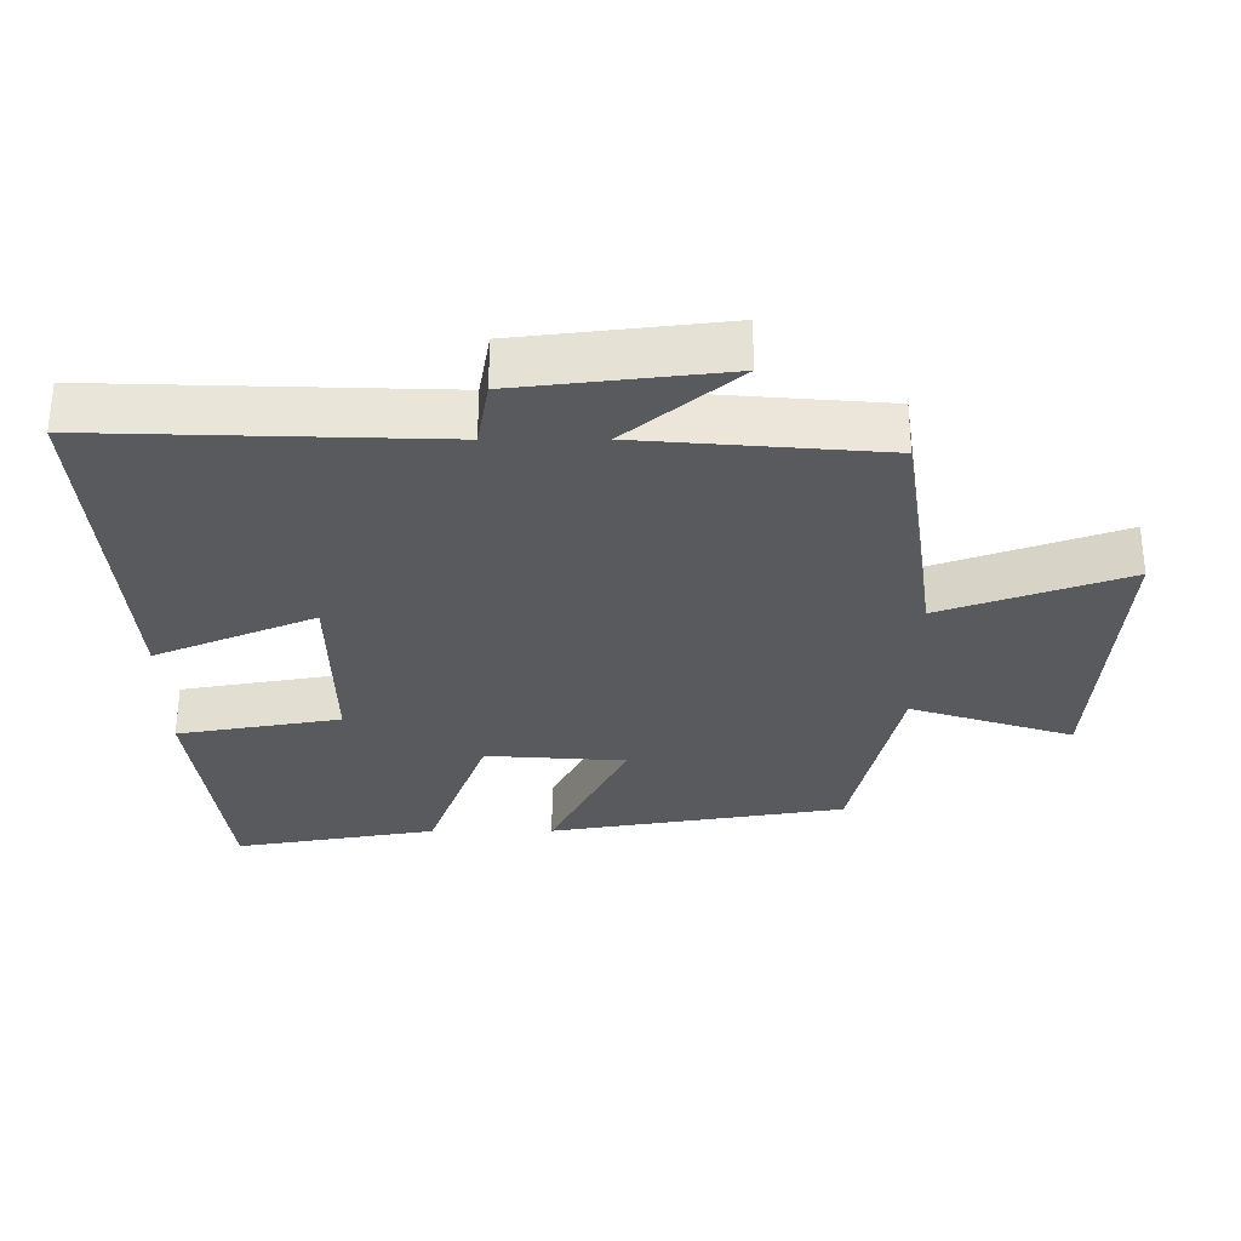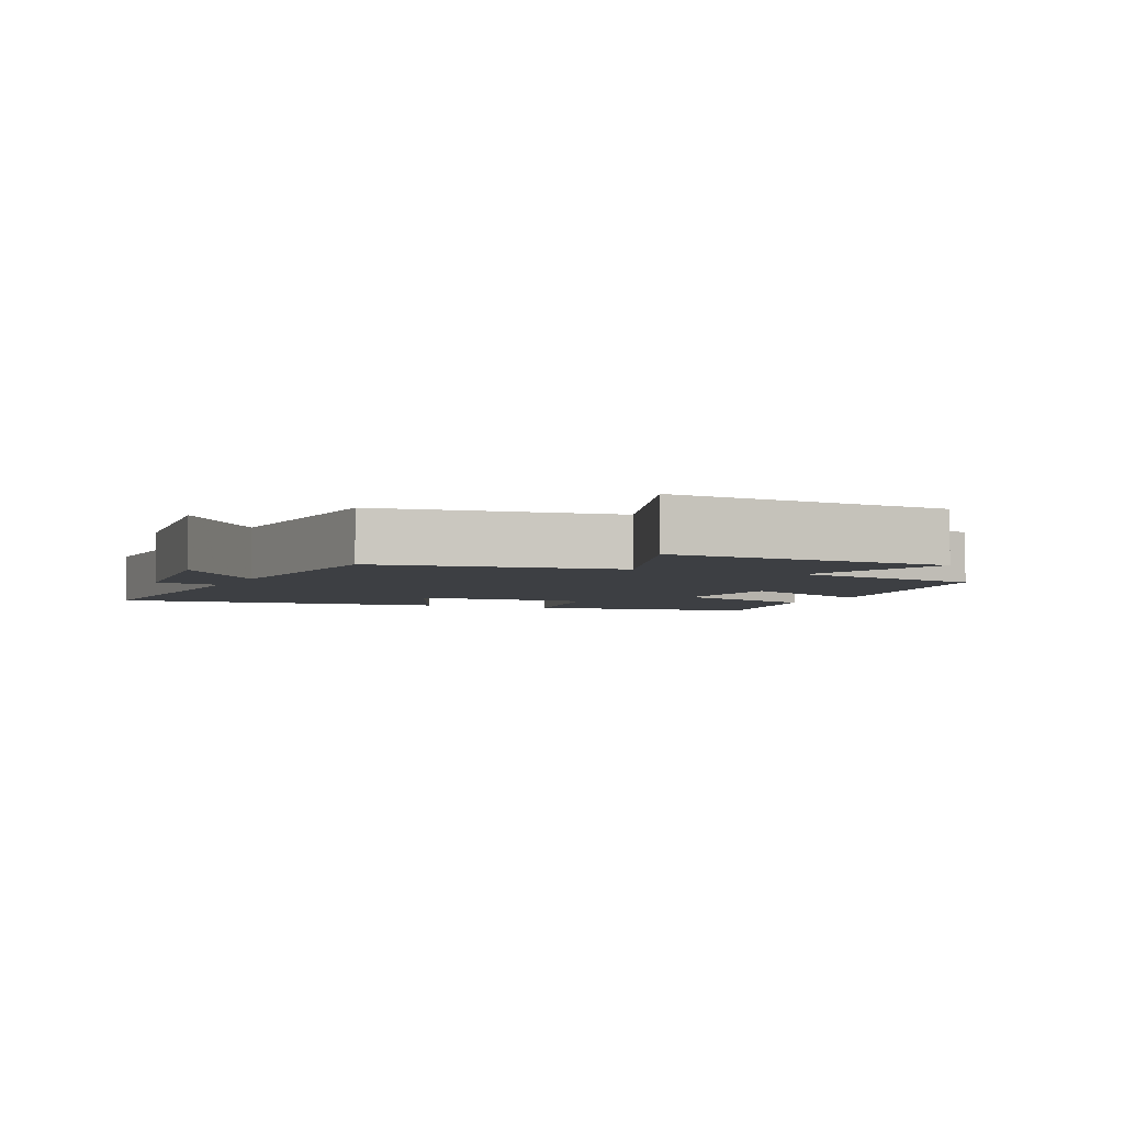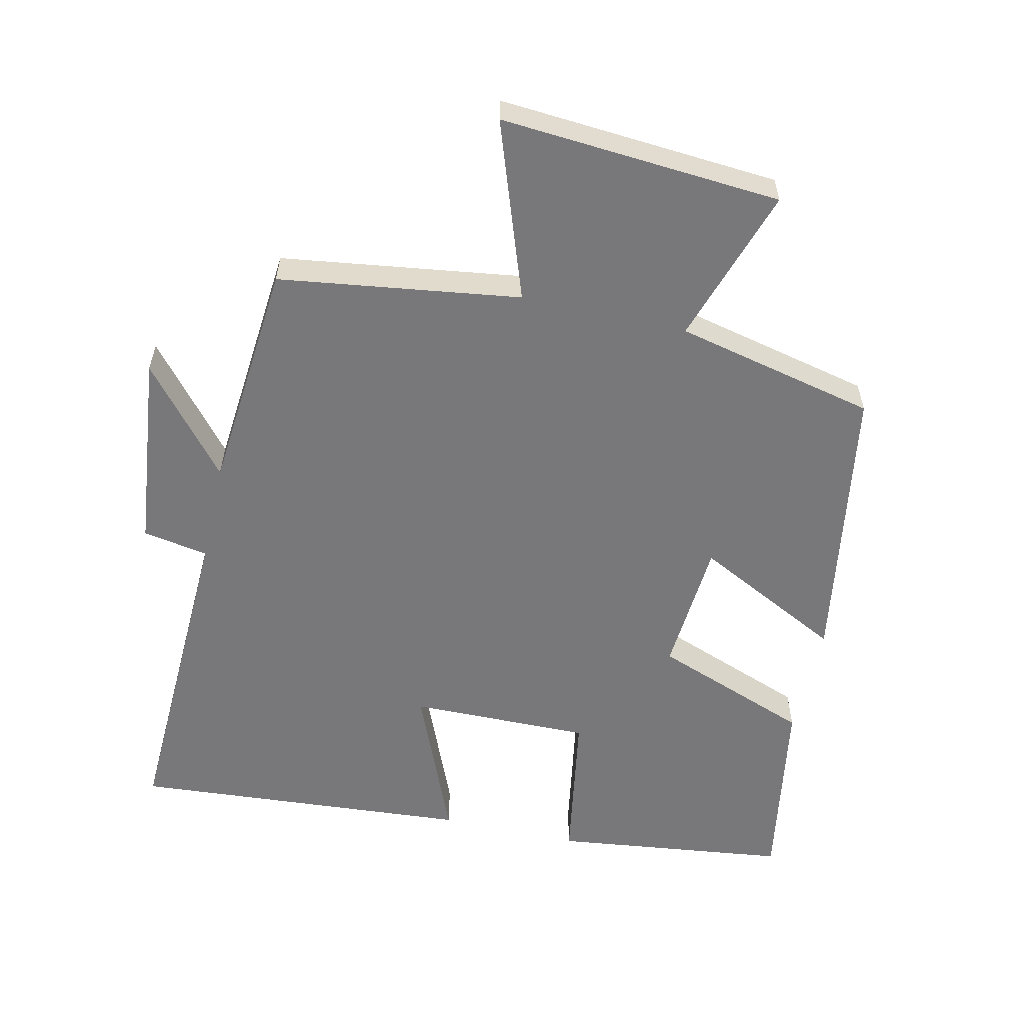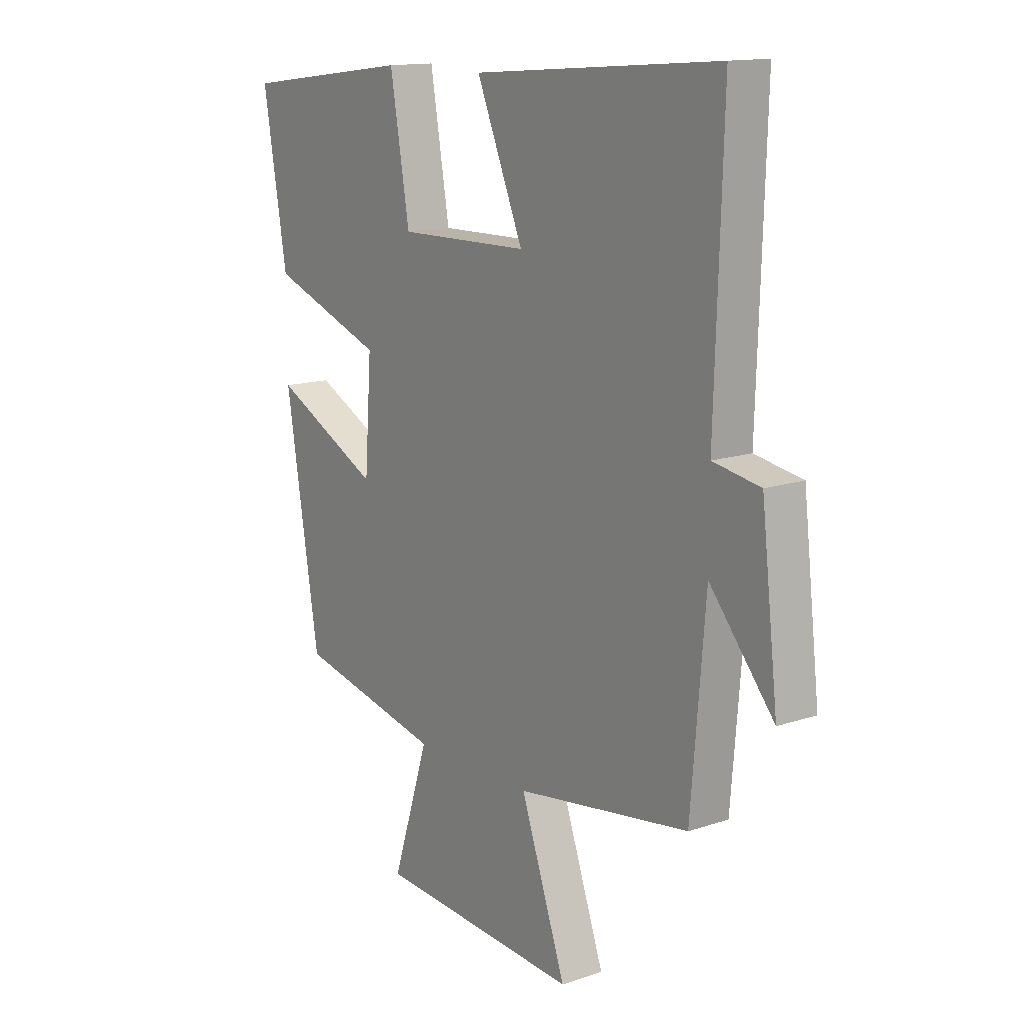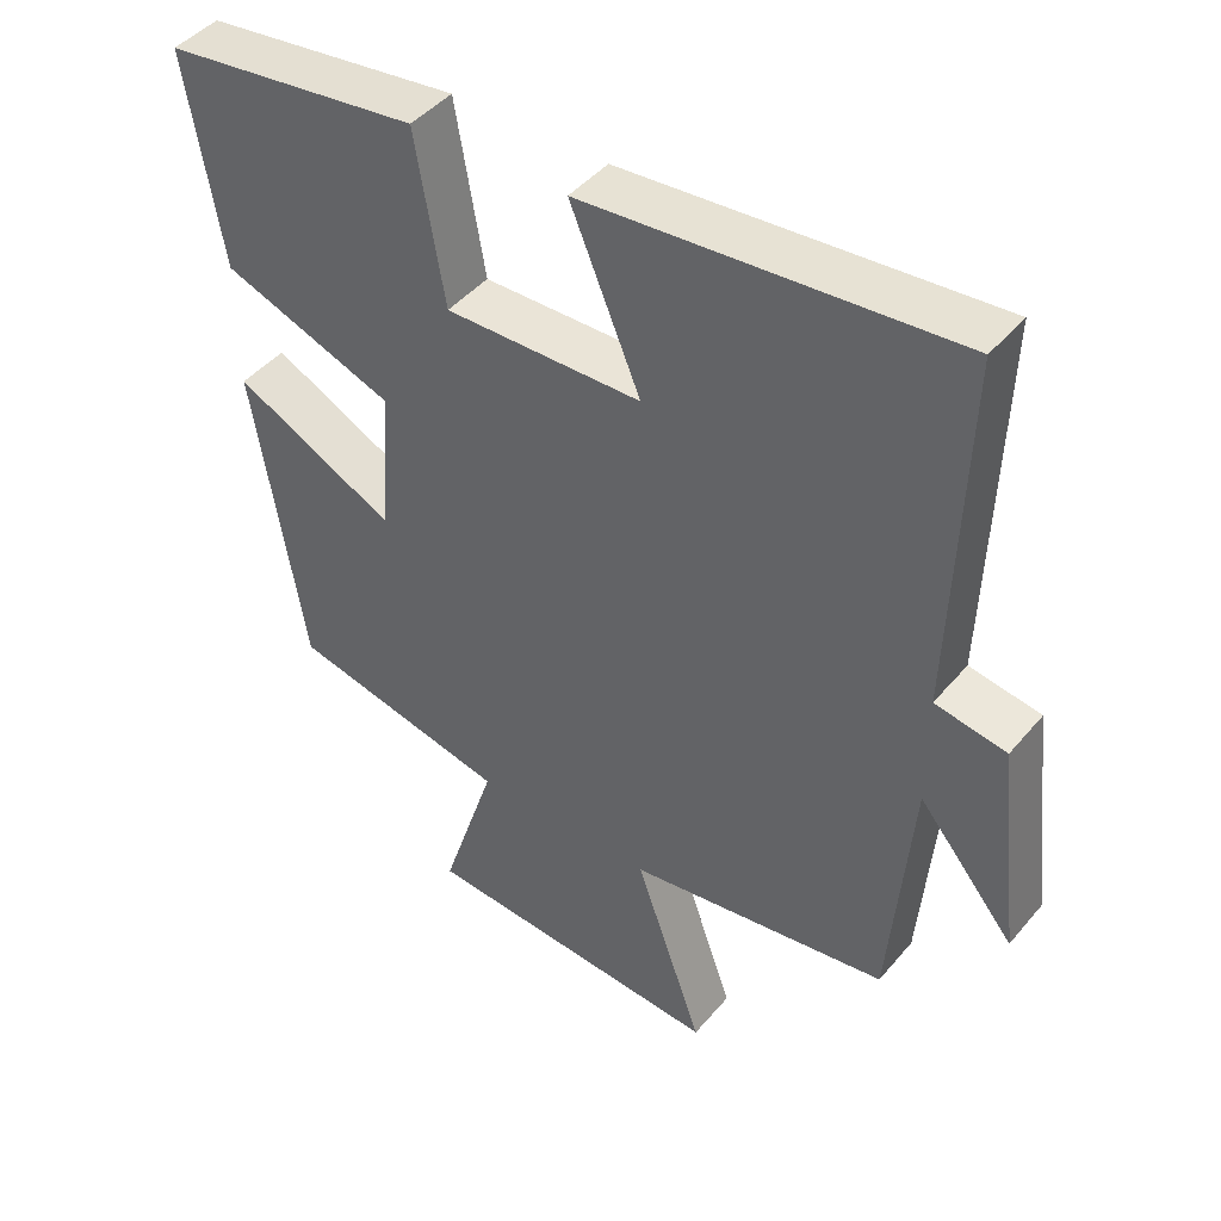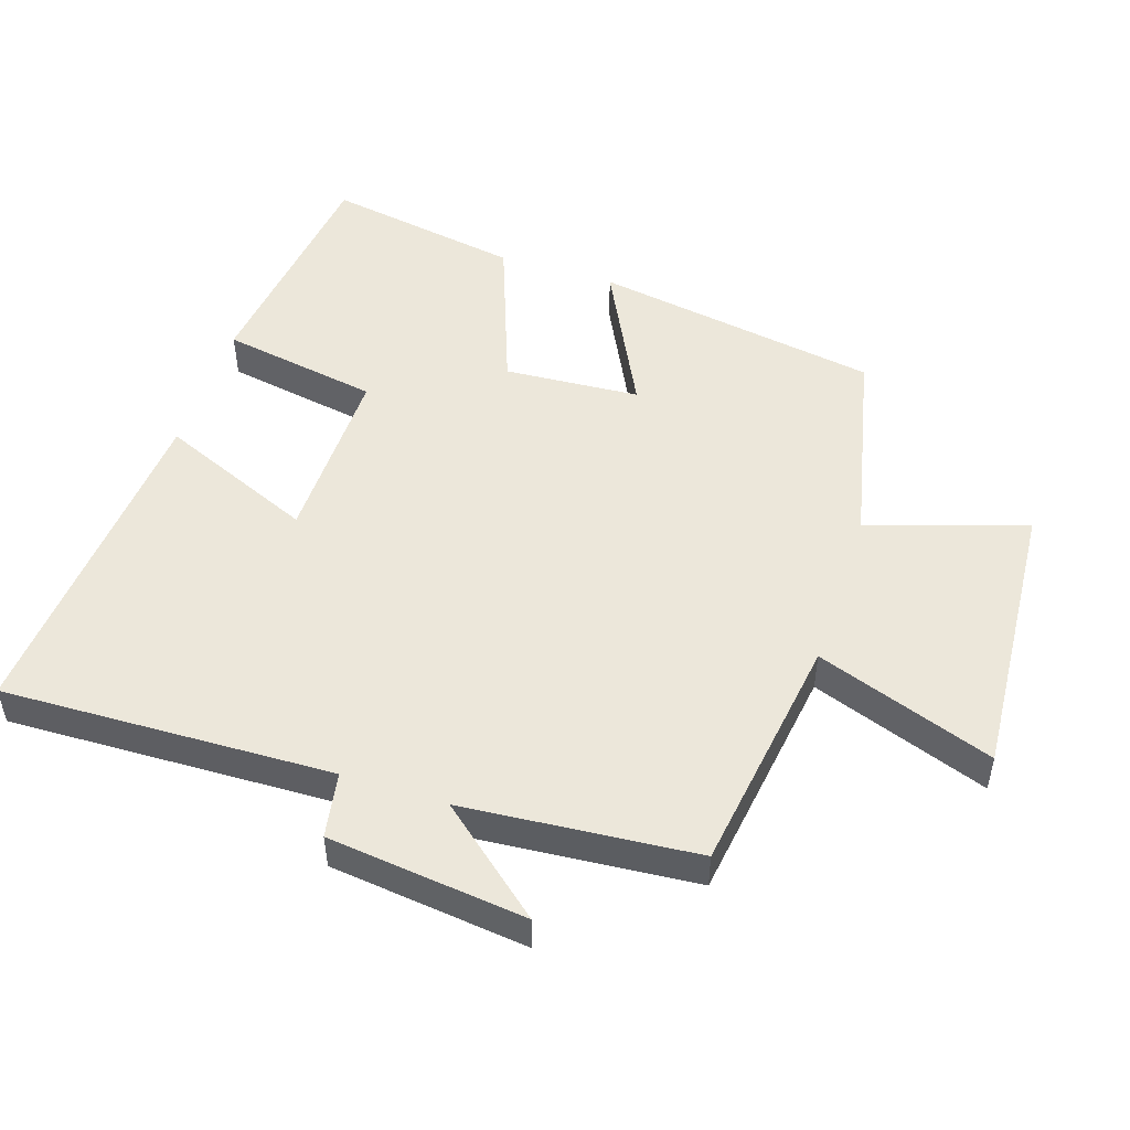
<metadata>
{"format":"obj","ext":"obj","renderer":"f3d","projection":"perspective","resolution":1024,"background":"white","views":[{"elev":-31.1,"azim":90.2,"up":"+Y"},{"elev":-3.8,"azim":155.9,"up":"+Y"},{"elev":-57.5,"azim":167.1,"up":"+Y"},{"elev":13.9,"azim":53.3,"up":"+Z"},{"elev":44.6,"azim":37.1,"up":"+Z"},{"elev":50.3,"azim":108.1,"up":"+Y"}]}
</metadata>
<code>
v 0.471 0.07 -0.449
v 0.115 0.07 -0.5
v 0.208 0.07 -0.763
v -0.208 0.07 -0.733
v -0.133 0.07 -0.5
v -0.431 0.07 -0.433
v -0.5 0.07 -0.009
v -0.28 0.07 -0.12
v -0.266 0.07 0.08
v -0.5 0.07 0.167
v -0.549 0.07 0.456
v -0.2 0.07 0.5
v -0.16 0.07 0.267
v 0.108 0.07 0.271
v 0.012 0.07 0.5
v 0.516 0.07 0.539
v 0.5 0.07 0.05
v 0.597 0.07 0.033
v 0.631 0.07 -0.261
v 0.5 0.07 -0.104
v 0.471 0 -0.449
v 0.115 0 -0.5
v 0.208 0 -0.763
v -0.208 0 -0.733
v -0.133 0 -0.5
v -0.431 0 -0.433
v -0.5 0 -0.009
v -0.28 0 -0.12
v -0.266 0 0.08
v -0.5 0 0.167
v -0.549 0 0.456
v -0.2 0 0.5
v -0.16 0 0.267
v 0.108 0 0.271
v 0.012 0 0.5
v 0.516 0 0.539
v 0.5 0 0.05
v 0.597 0 0.033
v 0.631 0 -0.261
v 0.5 0 -0.104
f 17 18 19 20
f 17 20 1 2
f 14 15 16 17
f 13 14 17 2
f 11 12 13
f 10 11 13
f 9 10 13
f 13 2 3
f 9 13 3
f 8 9 3
f 5 6 7 8
f 5 8 3
f 3 4 5
f 40 39 38 37
f 22 21 40 37
f 37 36 35 34
f 22 37 34 33
f 33 32 31
f 33 31 30
f 33 30 29
f 23 22 33
f 23 33 29
f 23 29 28
f 28 27 26 25
f 23 28 25
f 25 24 23
f 1 21 22 2
f 2 22 23 3
f 3 23 24 4
f 4 24 25 5
f 5 25 26 6
f 6 26 27 7
f 7 27 28 8
f 8 28 29 9
f 9 29 30 10
f 10 30 31 11
f 11 31 32 12
f 12 32 33 13
f 13 33 34 14
f 14 34 35 15
f 15 35 36 16
f 16 36 37 17
f 17 37 38 18
f 18 38 39 19
f 19 39 40 20
f 20 40 21 1

</code>
